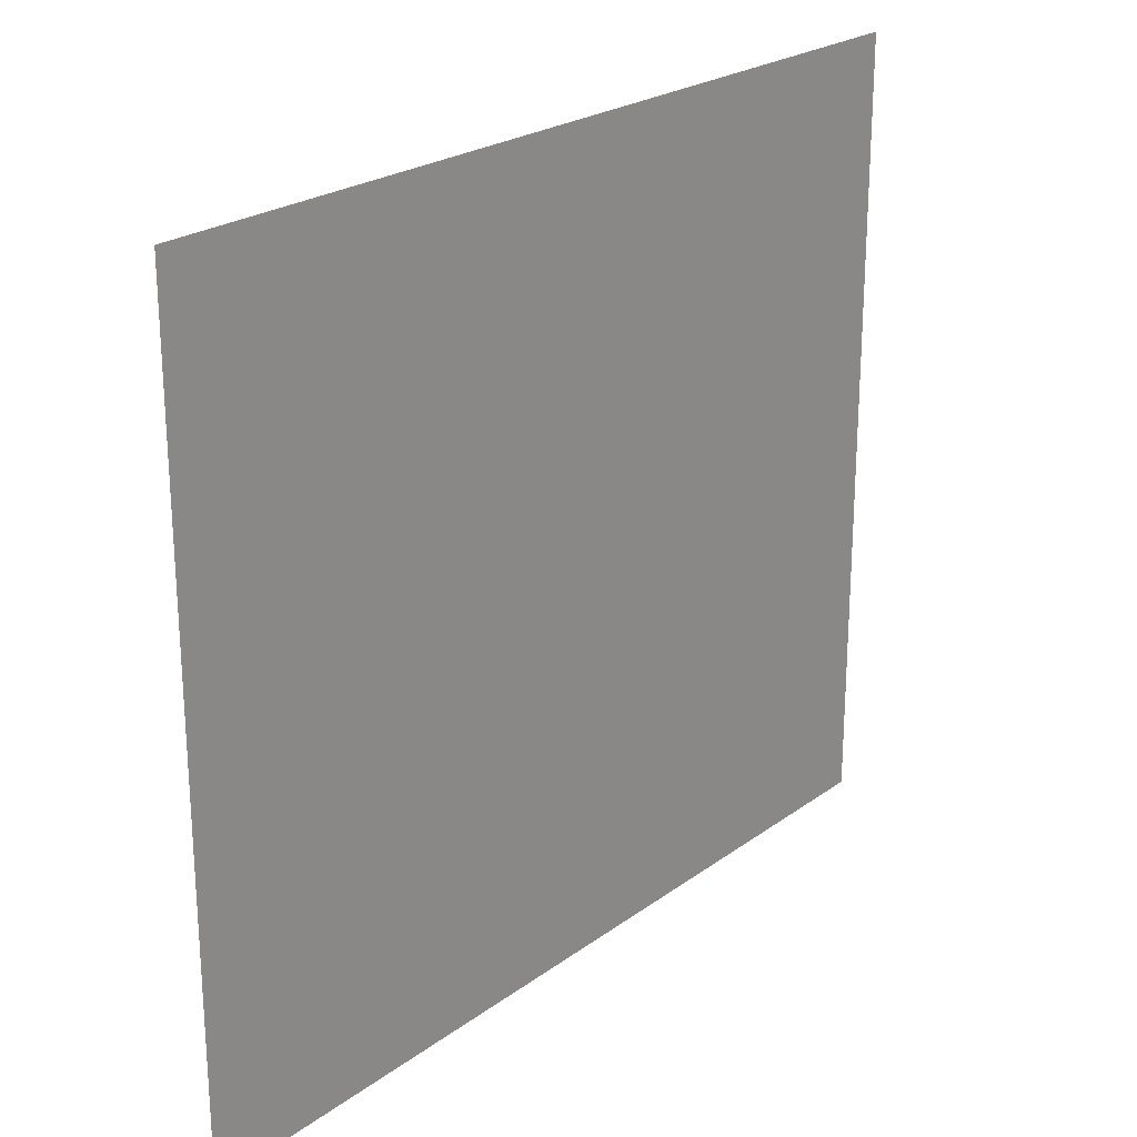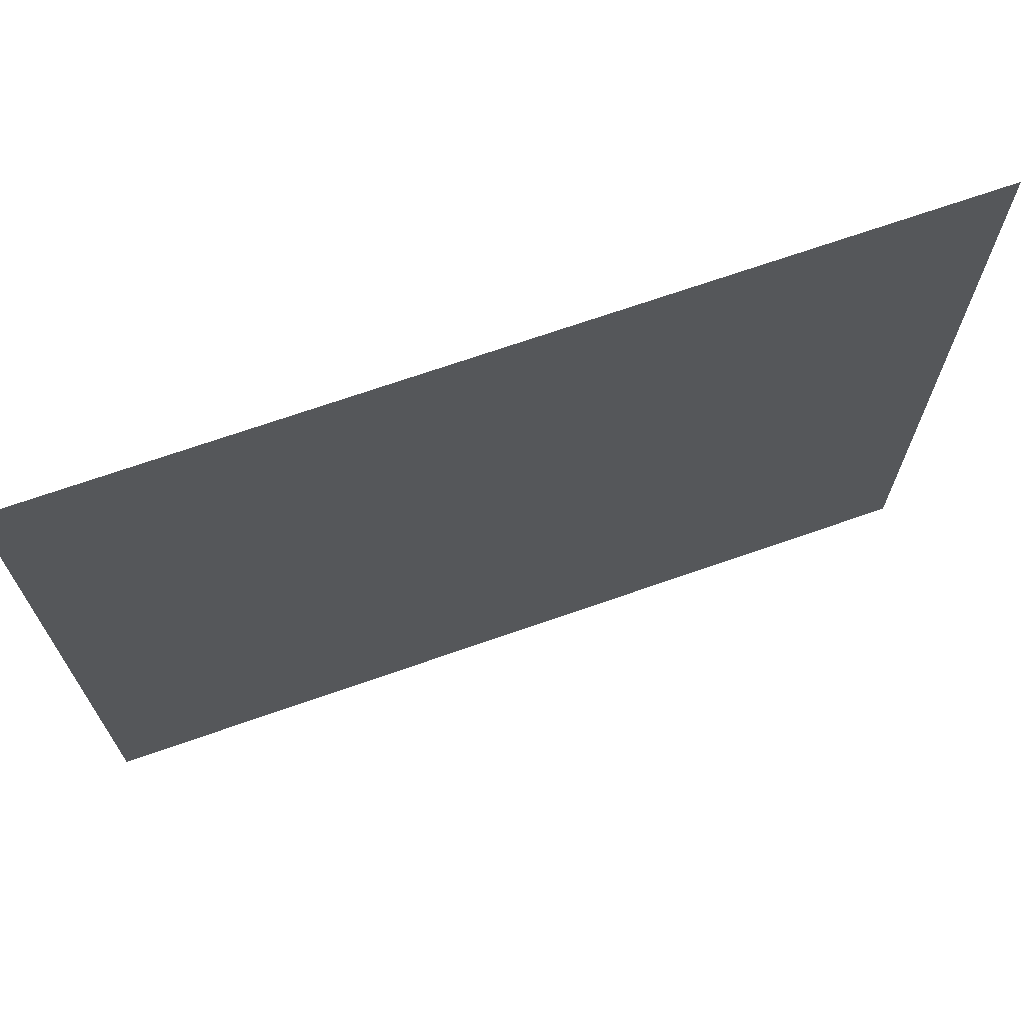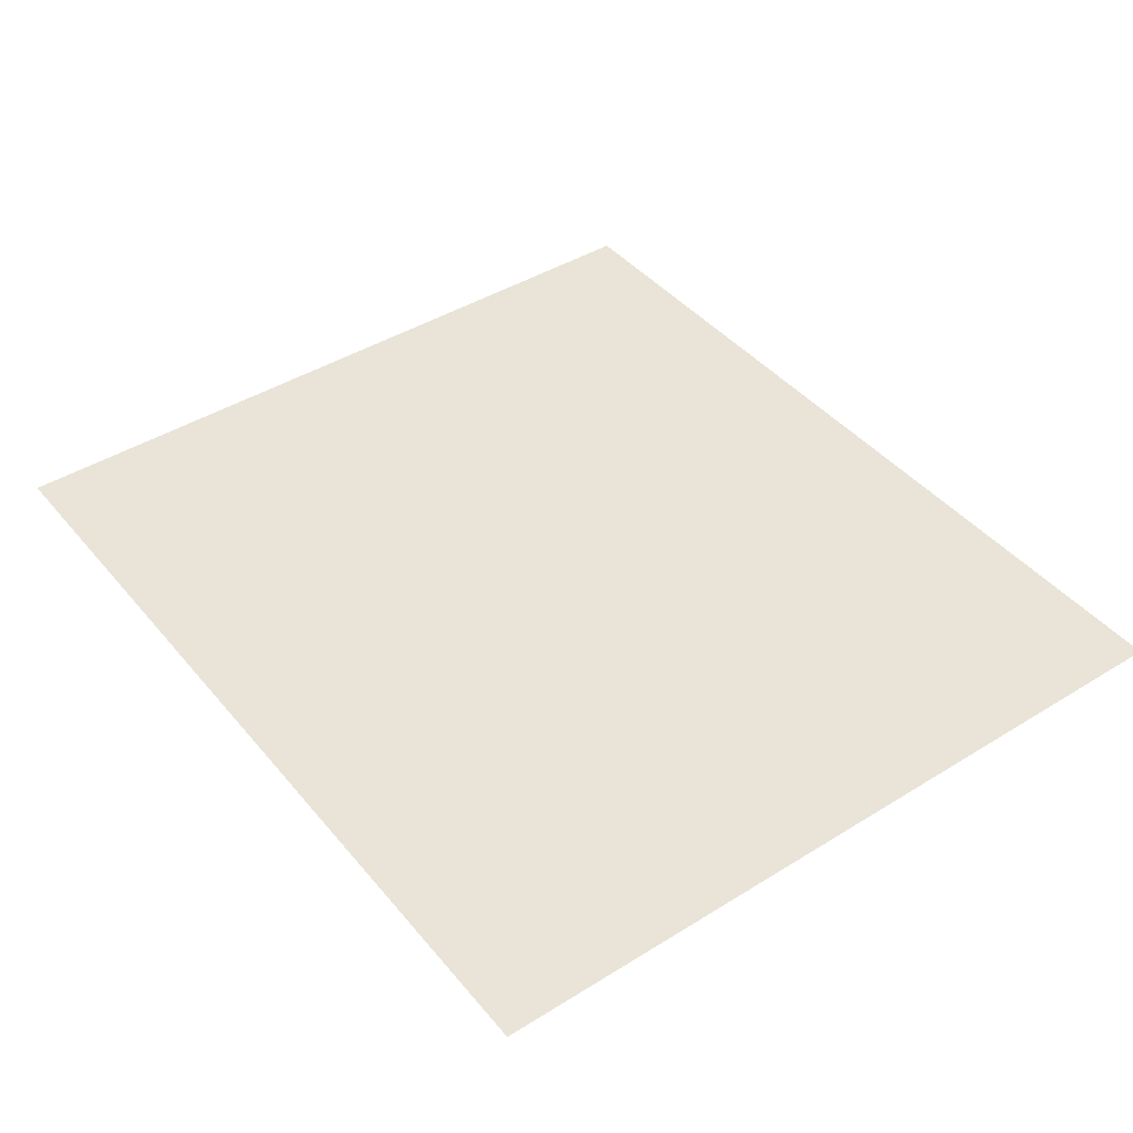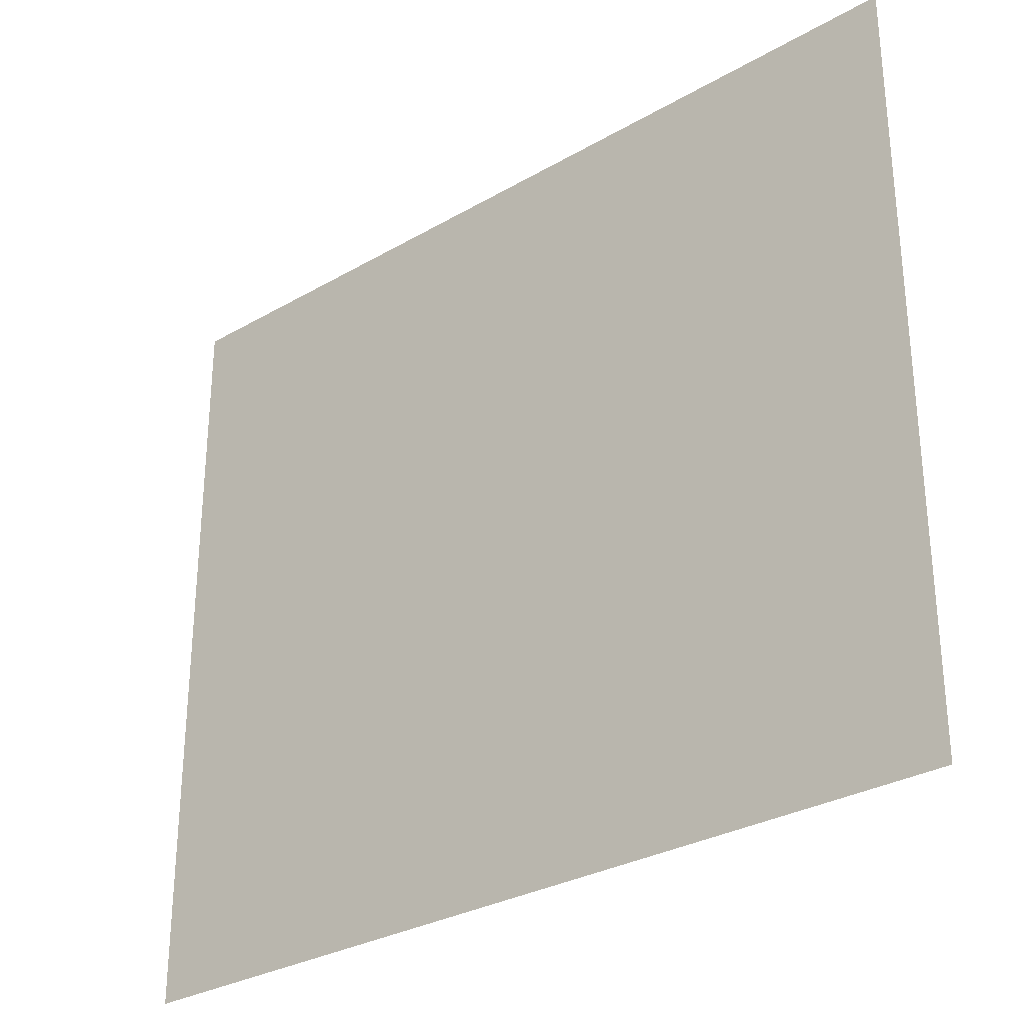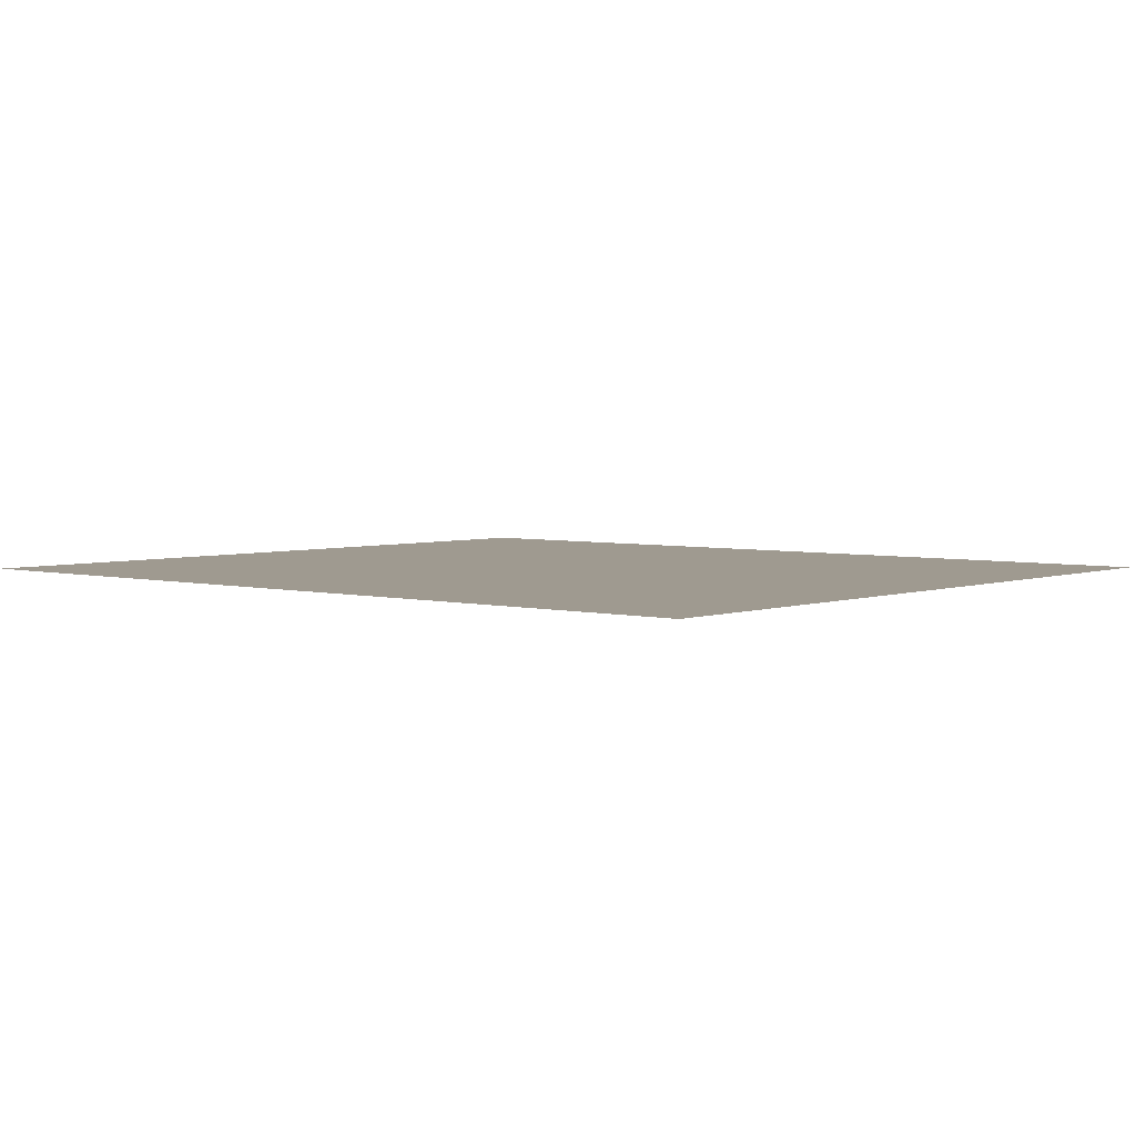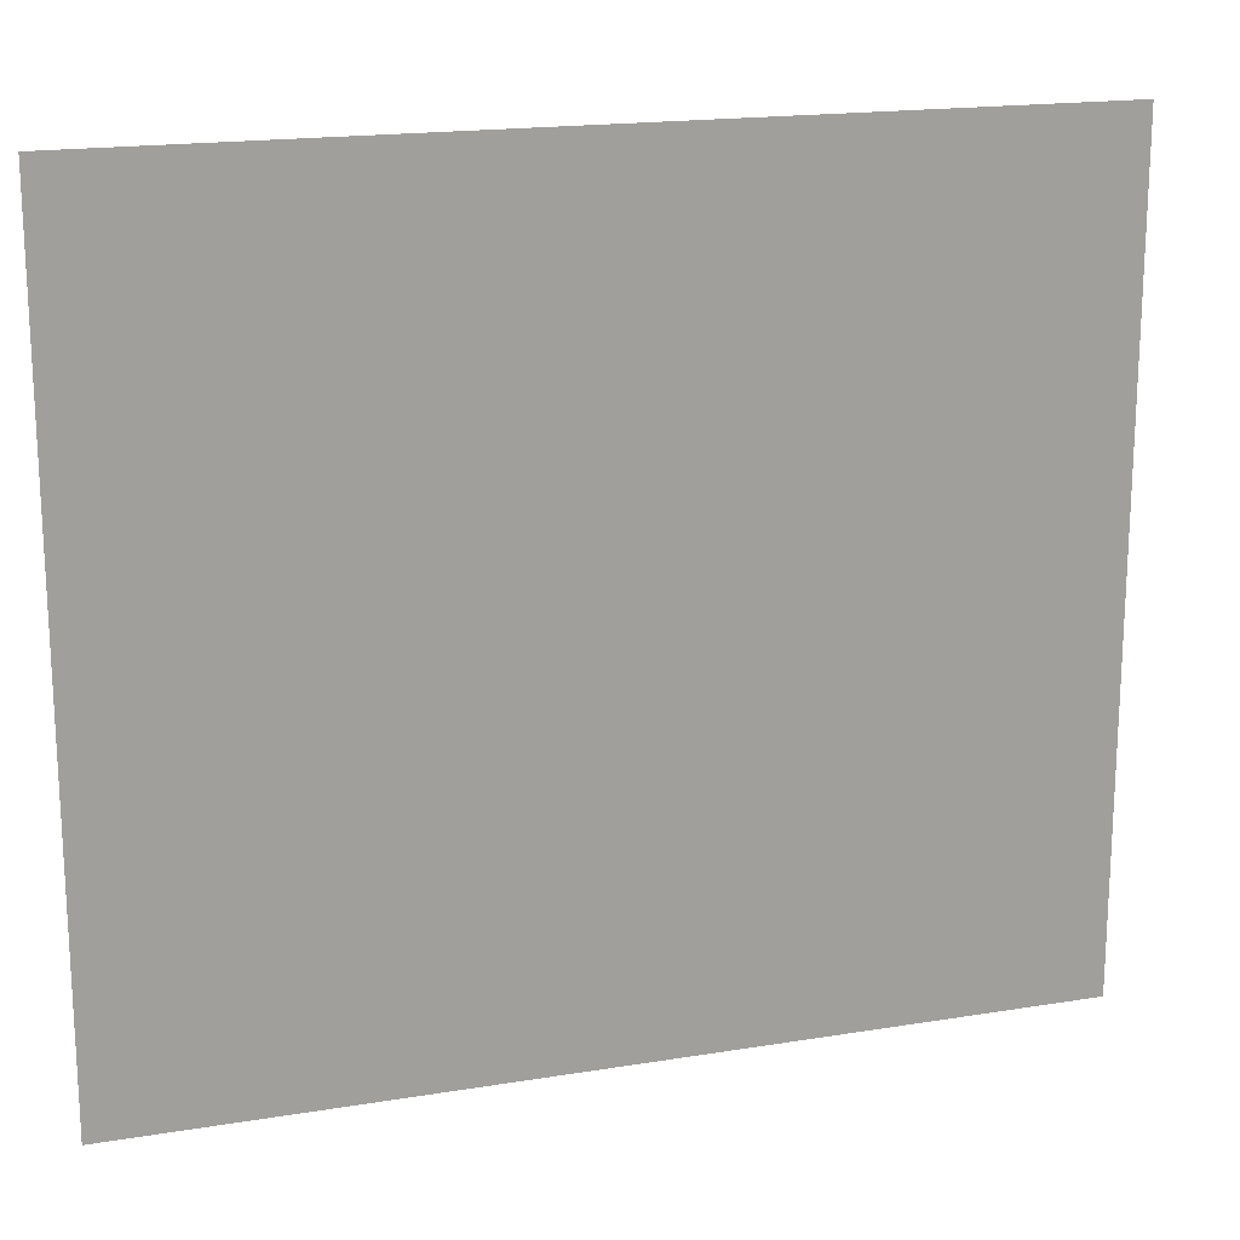
<metadata>
{"format":"obj","ext":"obj","renderer":"f3d","projection":"perspective","resolution":1024,"background":"white","views":[{"elev":23.5,"azim":-50.4,"up":"+Y"},{"elev":69.9,"azim":-19.3,"up":"+Y"},{"elev":42.8,"azim":53.6,"up":"+Z"},{"elev":-30.0,"azim":40.2,"up":"+Y"},{"elev":3.9,"azim":-139.7,"up":"+Z"},{"elev":17.9,"azim":-17.8,"up":"+Y"}]}
</metadata>
<code>
g headHappy
v -0.3245 -0.285 -1.911e-08
v 0.3245 0.285 2.56e-08
v 0.3245 -0.285 -1.911e-08
v -0.3245 0.285 2.56e-08
g headHappy_0
f 3 2 1
f 2 4 1

</code>
